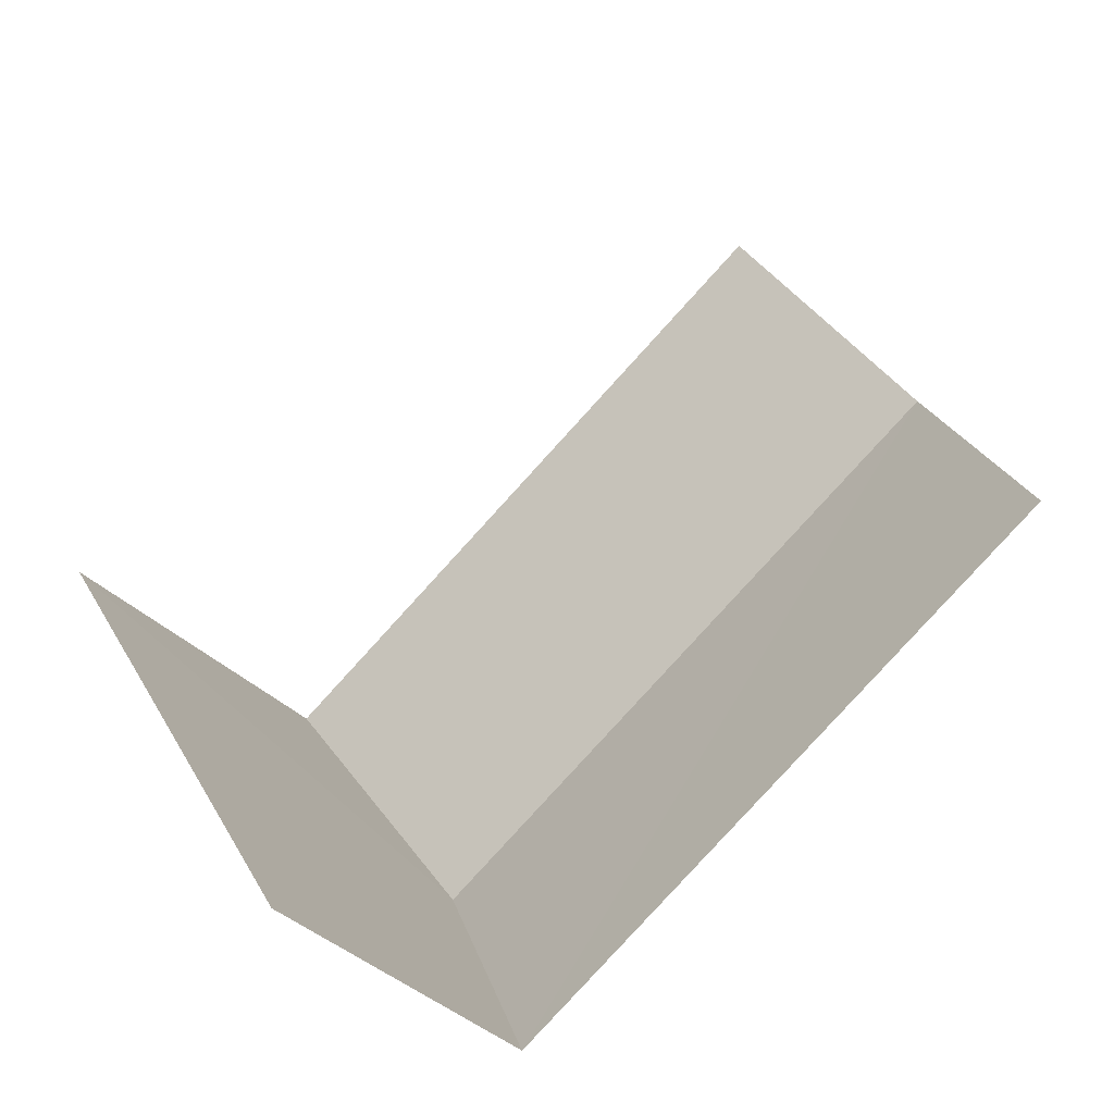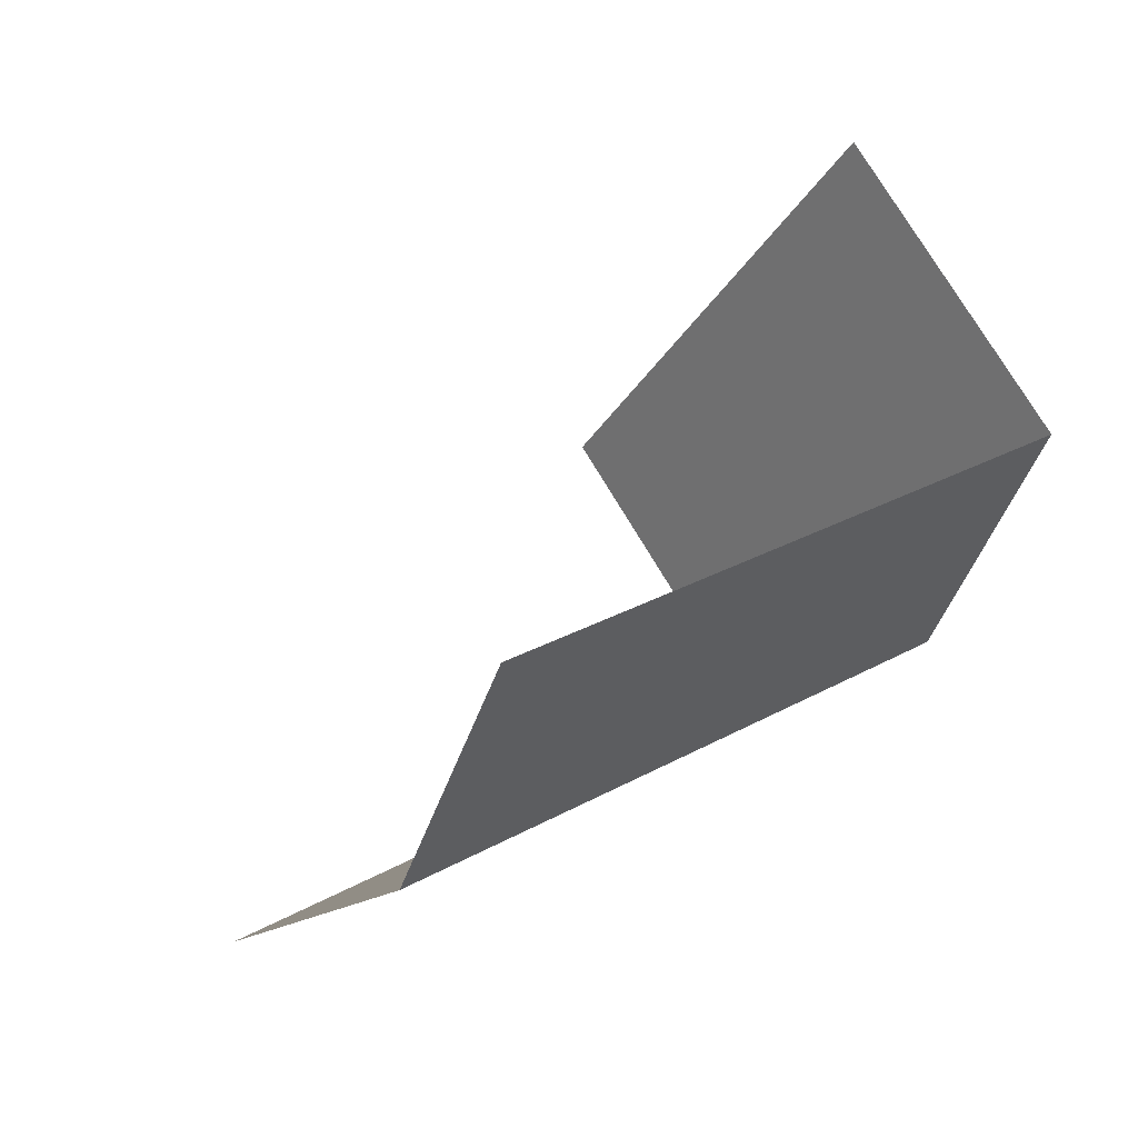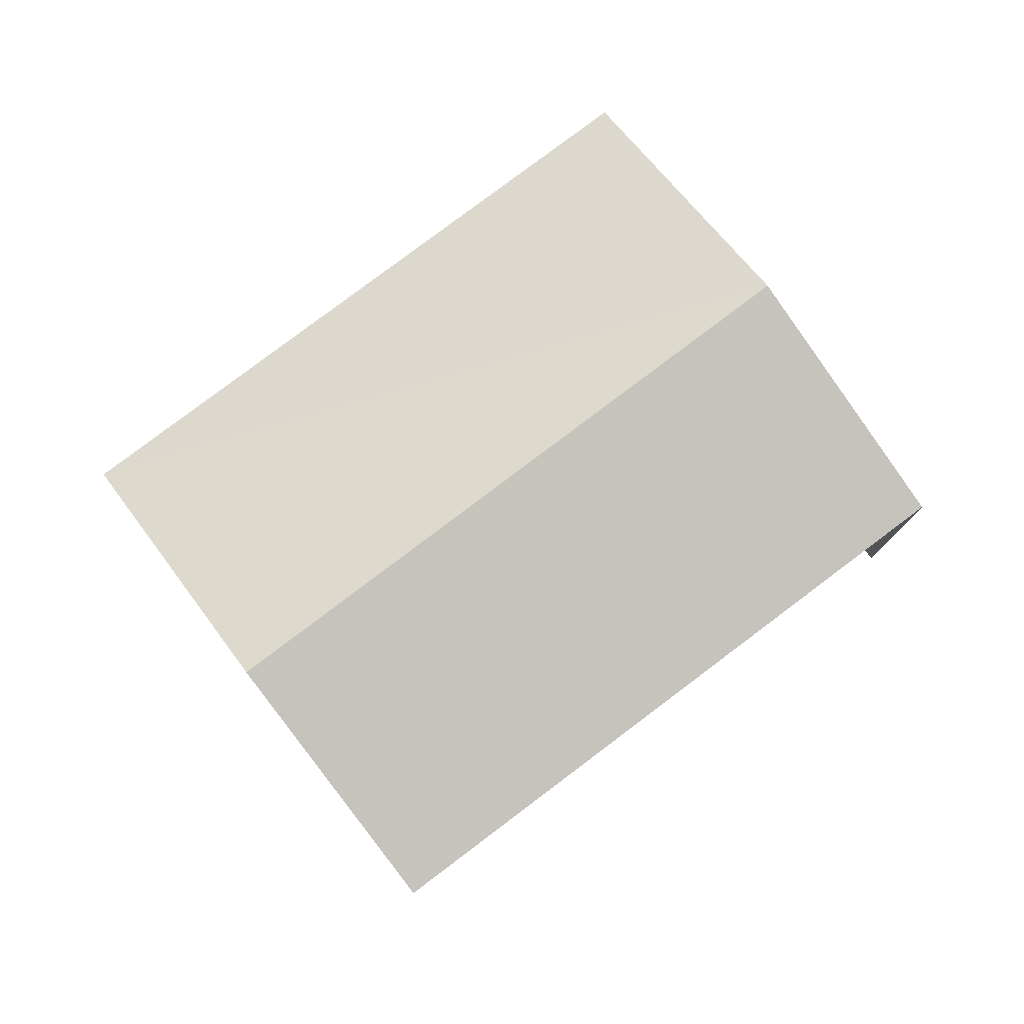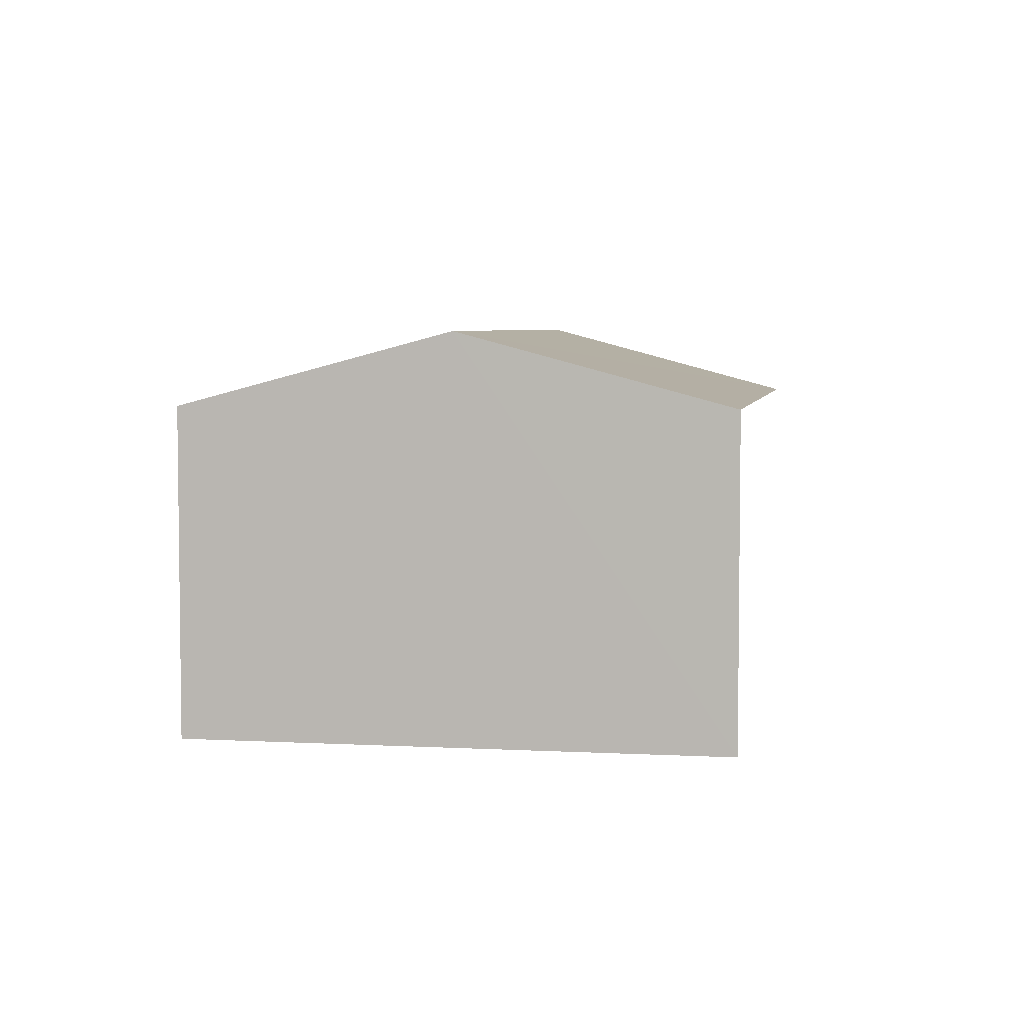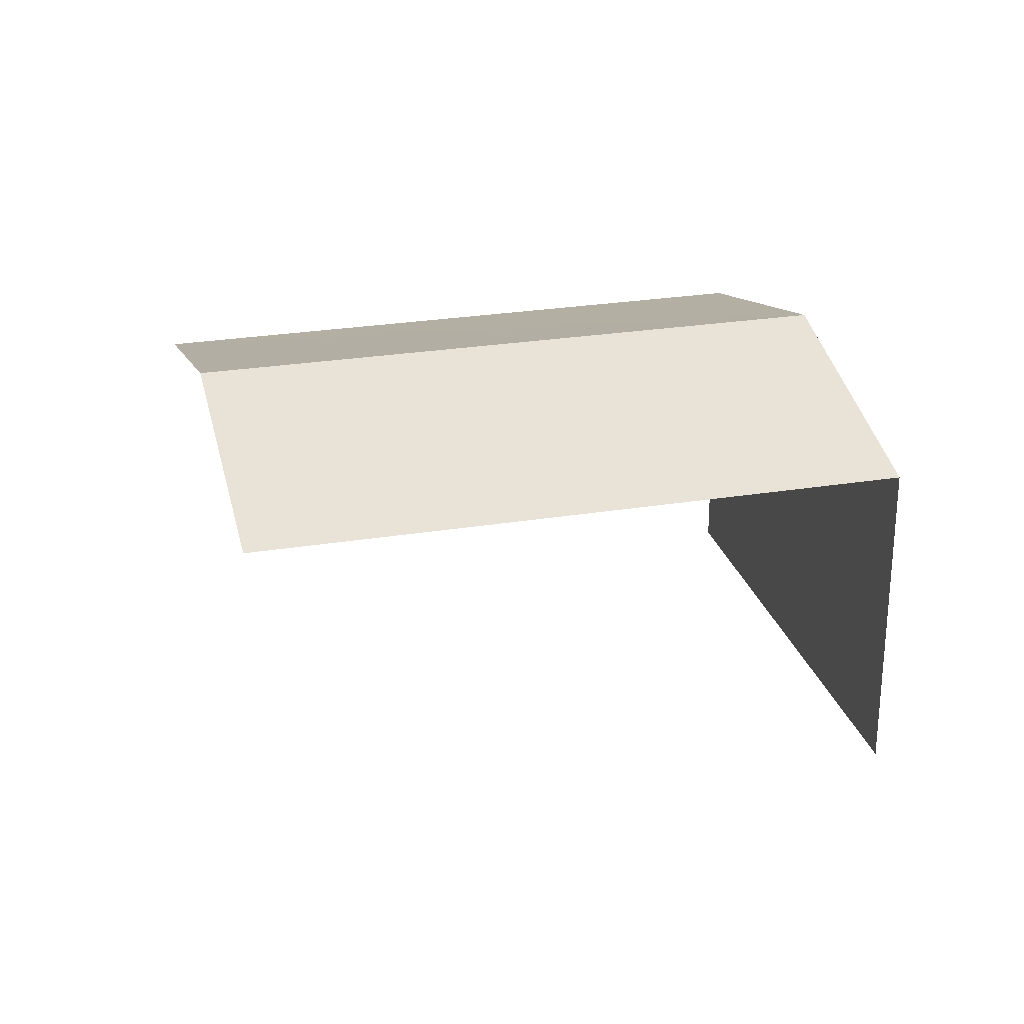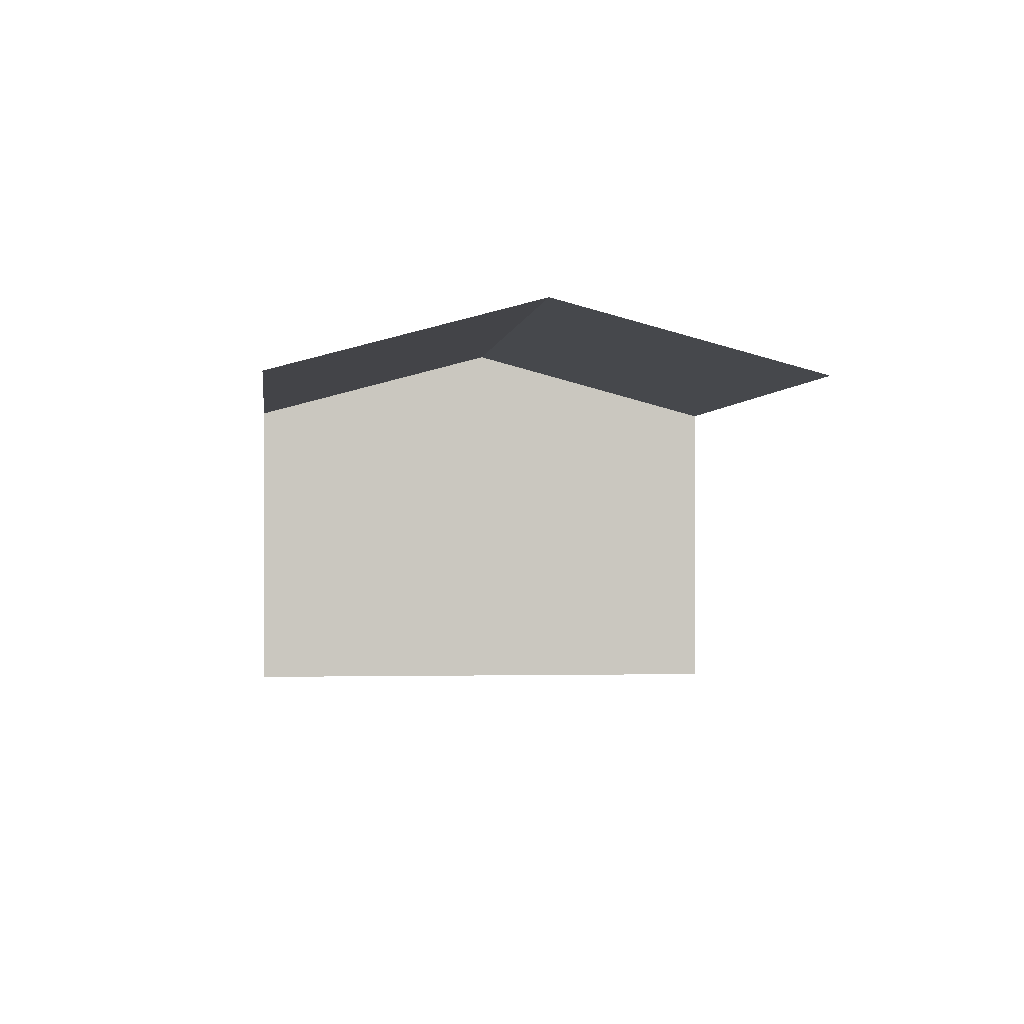
<metadata>
{"format":"obj","ext":"obj","renderer":"f3d","projection":"perspective","resolution":1024,"background":"white","views":[{"elev":-36.3,"azim":-142.7,"up":"+Y"},{"elev":75.2,"azim":-31.0,"up":"+Y"},{"elev":79.3,"azim":-69.2,"up":"+Z"},{"elev":4.9,"azim":67.7,"up":"+Z"},{"elev":26.2,"azim":-46.7,"up":"+Z"},{"elev":-0.9,"azim":-128.5,"up":"+Z"}]}
</metadata>
<code>
v -2.237e+05 -1.28e+05 15.78
v -2.237e+05 -1.28e+05 15.78
v -2.237e+05 -1.28e+05 15.78
v -2.236e+05 -1.28e+05 15.78
v -2.237e+05 -1.28e+05 20.26
v -2.237e+05 -1.28e+05 19.45
v -2.236e+05 -1.28e+05 20.26
v -2.237e+05 -1.28e+05 19.45
v -2.237e+05 -1.28e+05 19.45
v -2.236e+05 -1.28e+05 19.45
f 1 2 3
f 1 4 2
f 6 3 2
f 6 8 3
f 9 1 5
f 1 3 5
f 3 8 5
f 9 4 1
f 9 10 4
f 5 6 7
f 5 8 6
f 7 9 5
f 7 10 9
f 6 2 7
f 2 4 7
f 4 10 7

</code>
